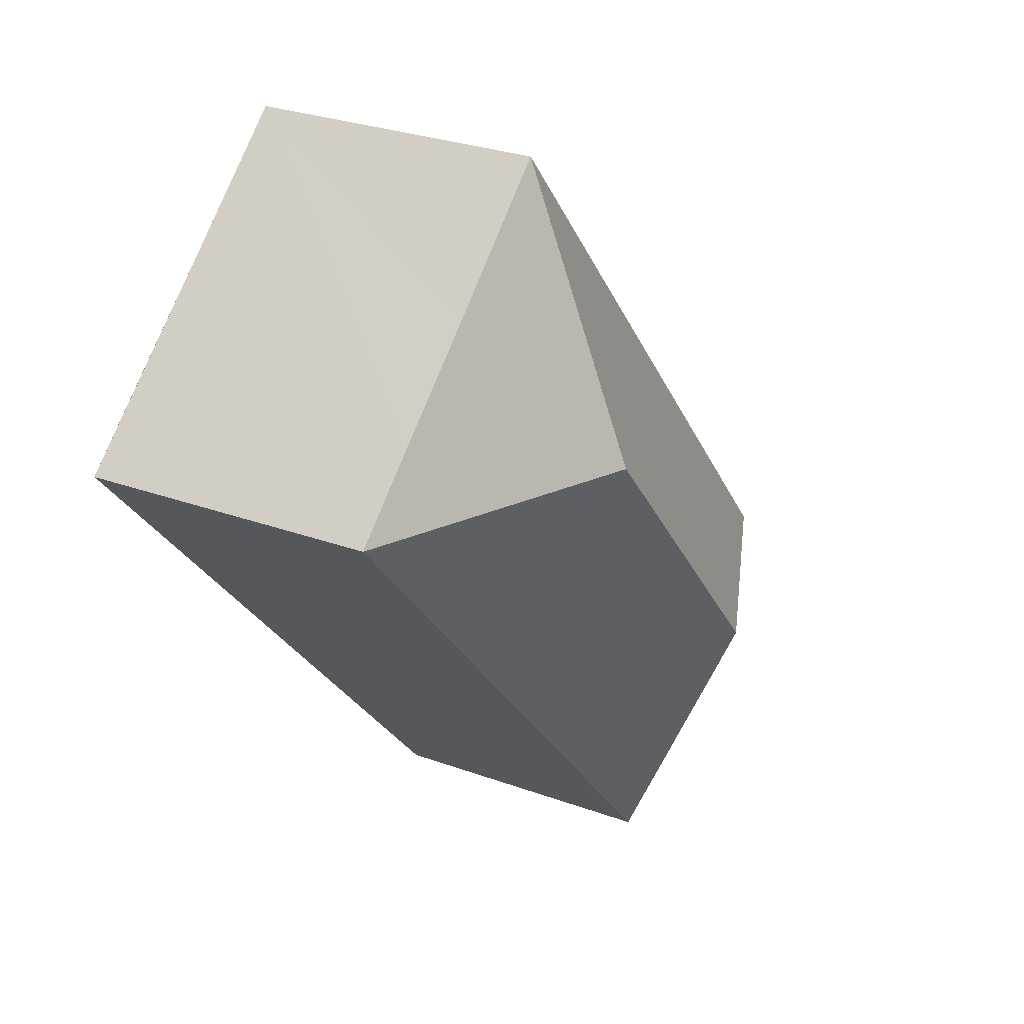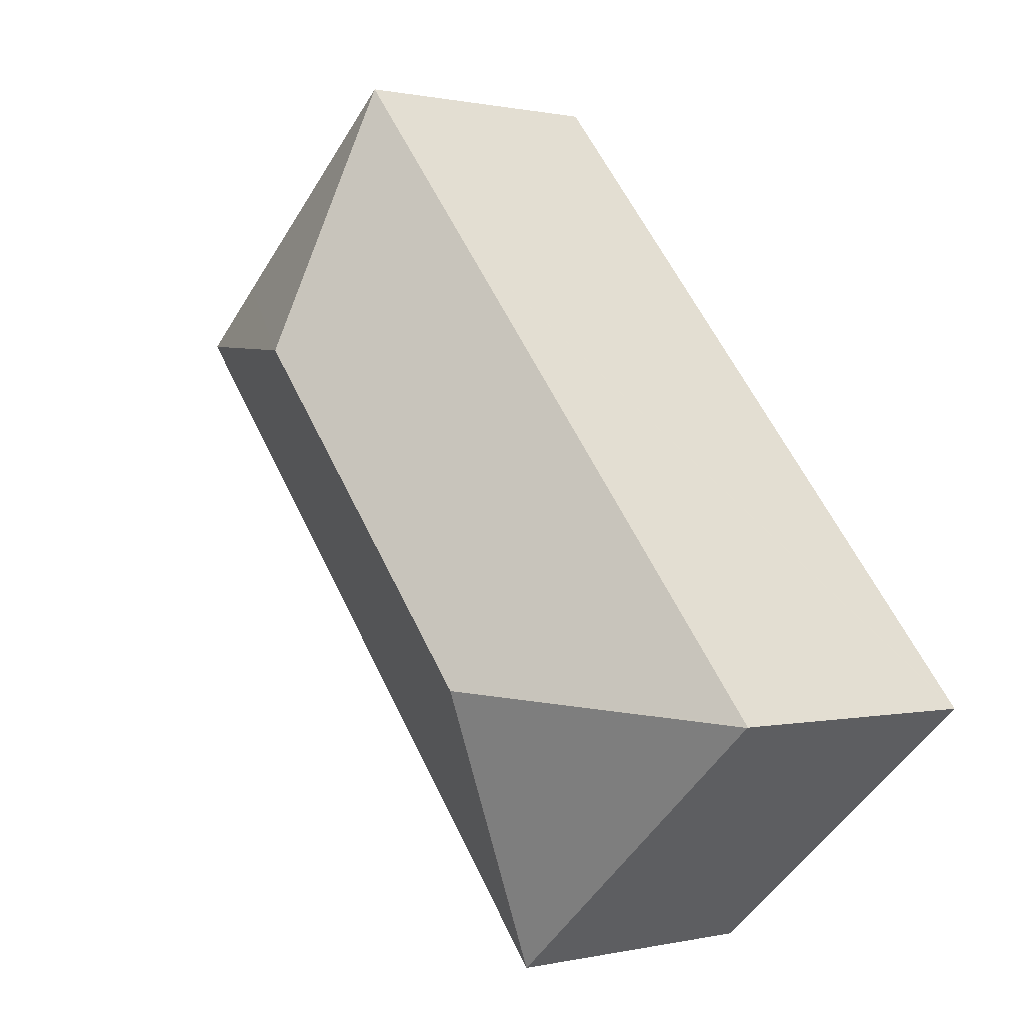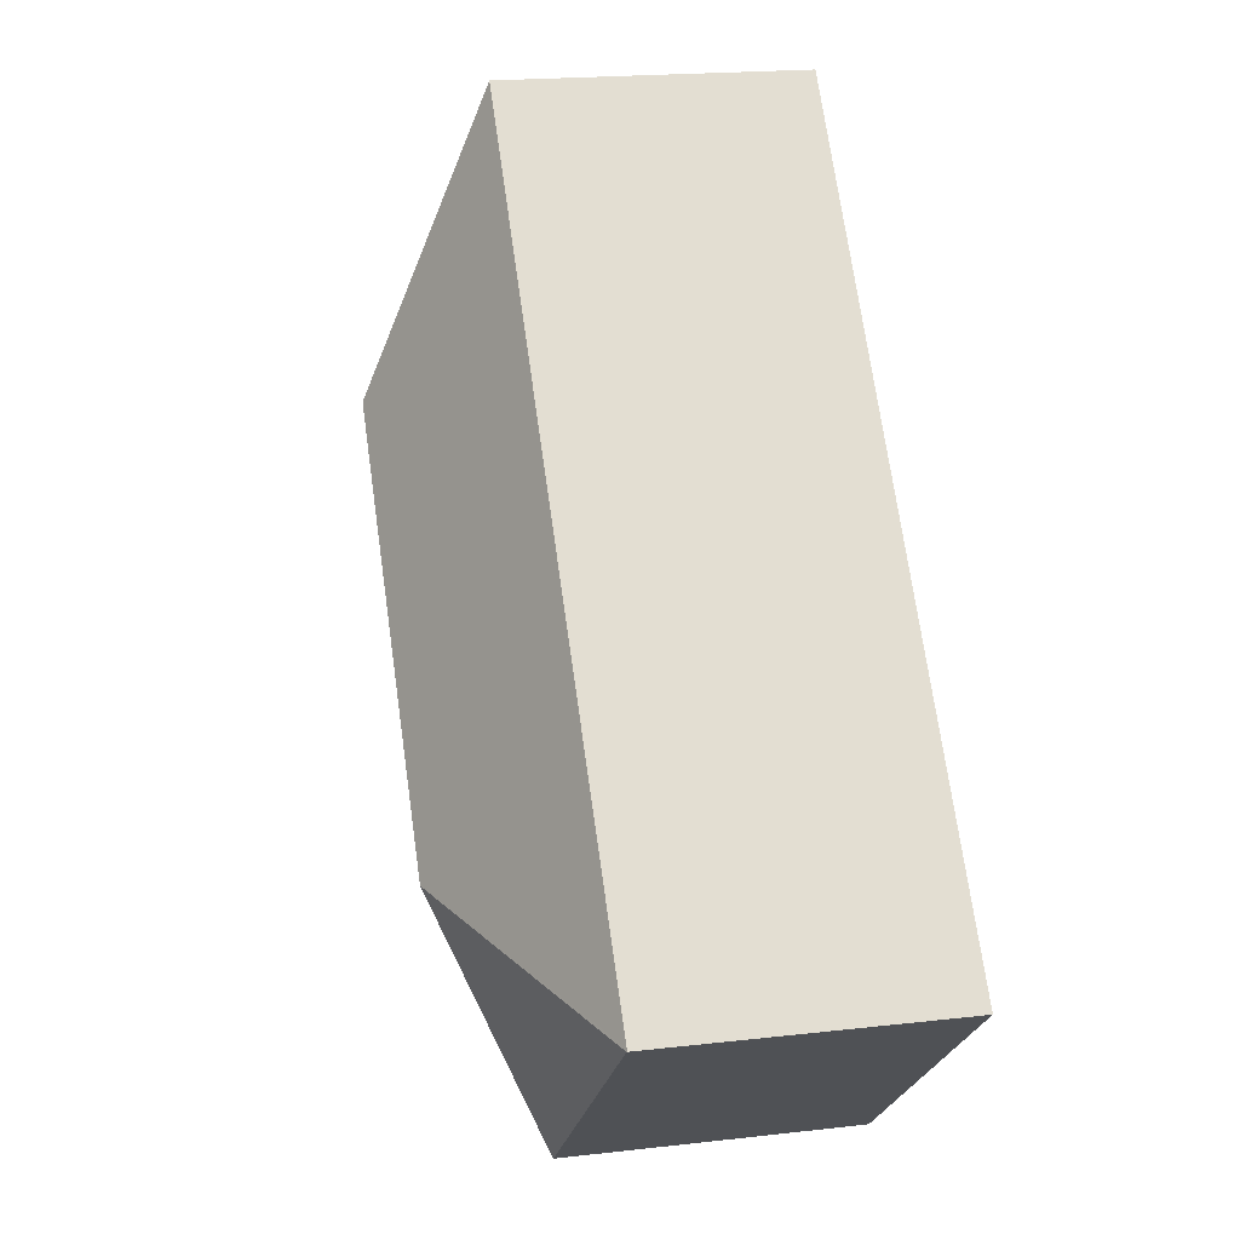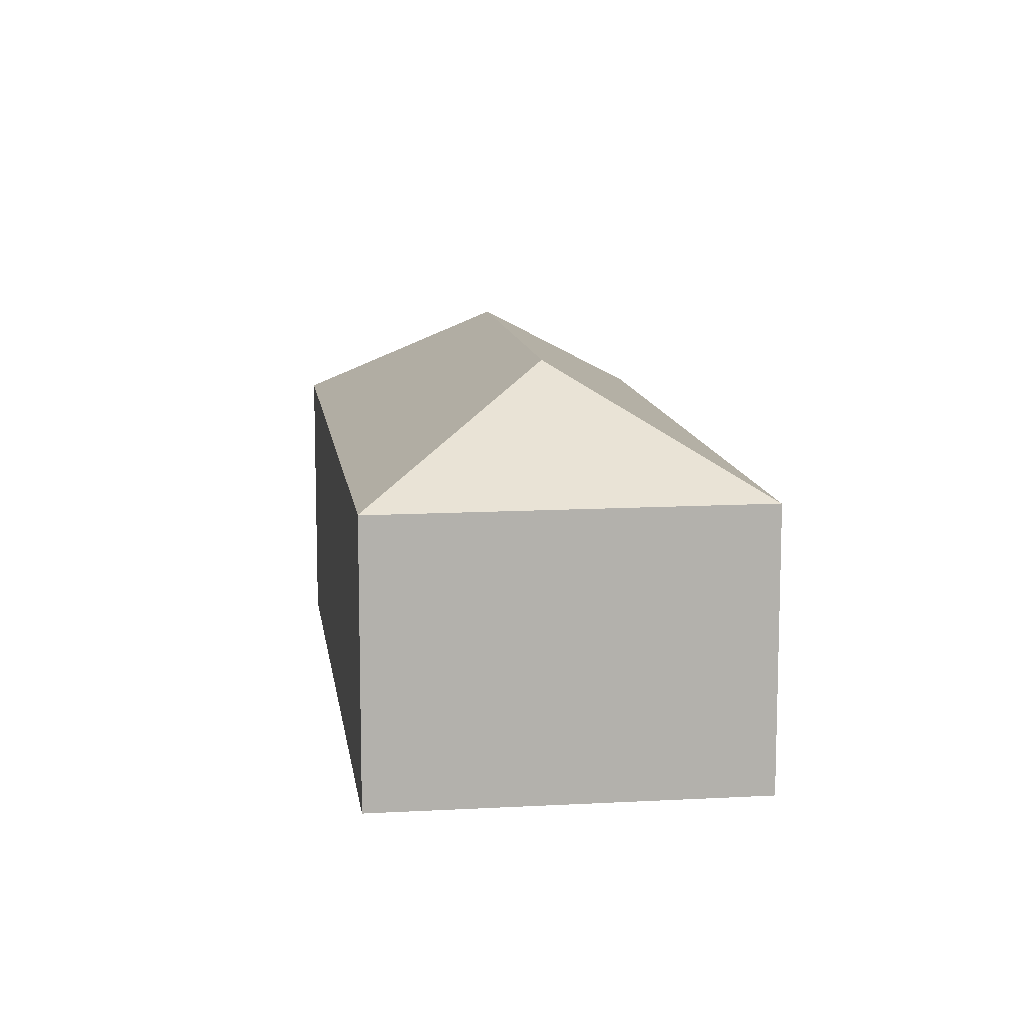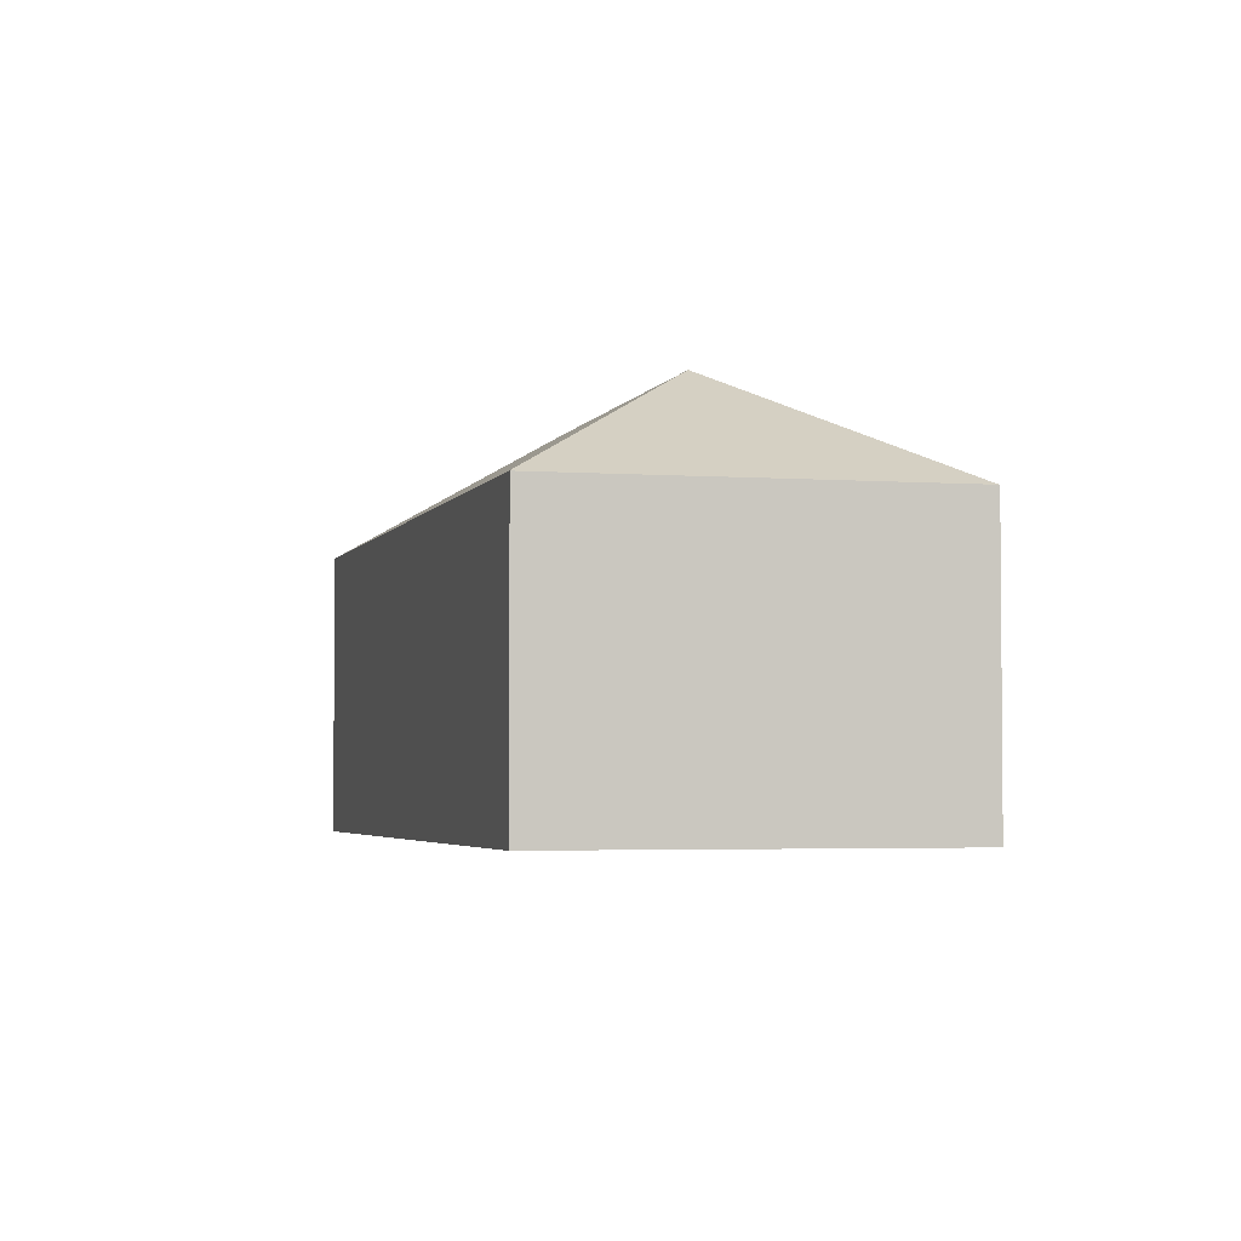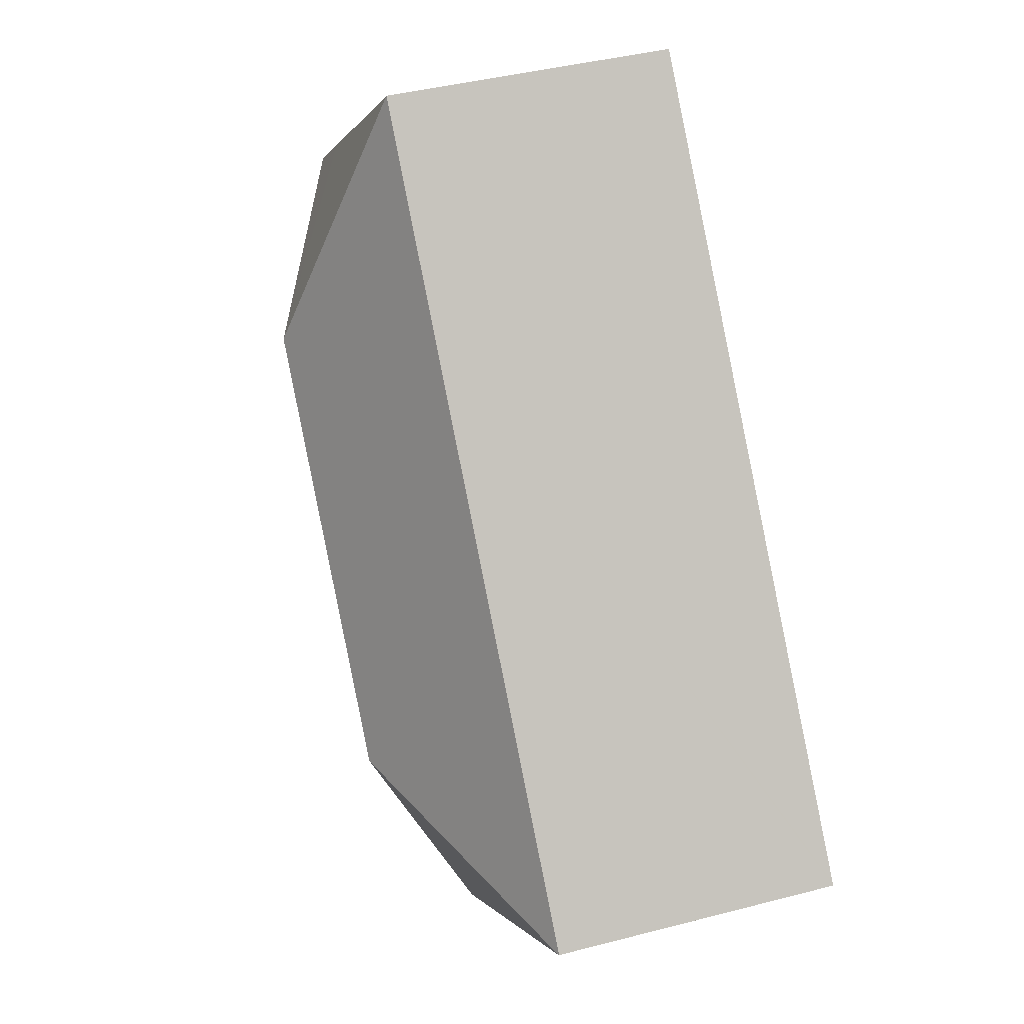
<metadata>
{"format":"obj","ext":"obj","renderer":"f3d","projection":"perspective","resolution":1024,"background":"white","views":[{"elev":28.8,"azim":118.6,"up":"+Z"},{"elev":0.5,"azim":-130.4,"up":"+Z"},{"elev":19.4,"azim":-102.2,"up":"+Z"},{"elev":11.4,"azim":-146.9,"up":"+Y"},{"elev":-3.4,"azim":-154.2,"up":"+Y"},{"elev":41.6,"azim":-107.5,"up":"+Z"}]}
</metadata>
<code>
v  21.4 15.02 13.39
v  29.23 10.76 16.52
v  31.95 10.75 14.18
v  25.4 10.76 19.79
v  20.61 10.75 23.91
v  10.54 15.02 0.782
v  11.58 10.76 -9.464
v  11.34 10.75 -9.743
v  11.32 10.74 -9.758
v  0.017 10.77 -0.014
v  14.78 10.75 17.15
v  0.066 10.75 0.077
v  0 10.75 6.585e-16
v  0.017 8.573e-19 -0.014
v  11.32 5.975e-16 -9.758
v  0 0 0
v  0.066 -4.715e-18 0.077
v  14.78 -1.05e-15 17.15
v  20.61 -1.464e-15 23.91
v  25.4 -1.212e-15 19.79
v  31.95 -8.682e-16 14.18
v  29.23 -1.012e-15 16.52
v  11.58 5.795e-16 -9.464
v  11.34 5.966e-16 -9.743
g defaultobject
f 1 2 3
f 2 1 4
f 4 1 5
f 6 7 8
f 7 6 3
f 3 6 1
f 6 8 9
f 6 9 10
f 1 11 5
f 11 1 12
f 12 1 6
f 12 6 10
f 12 10 13
f 9 14 10
f 14 9 15
f 14 13 10
f 13 14 16
f 16 12 13
f 12 16 11
f 11 16 17
f 11 17 18
f 11 18 5
f 5 18 19
f 19 4 5
f 4 19 2
f 2 19 20
f 2 20 3
f 3 20 21
f 21 20 22
f 21 7 3
f 7 21 23
f 7 23 8
f 8 23 9
f 9 23 15
f 15 23 24
f 18 20 19
f 16 14 17
f 20 21 22
f 21 20 23
f 23 20 18
f 23 18 17
f 23 17 15
f 15 17 14

</code>
